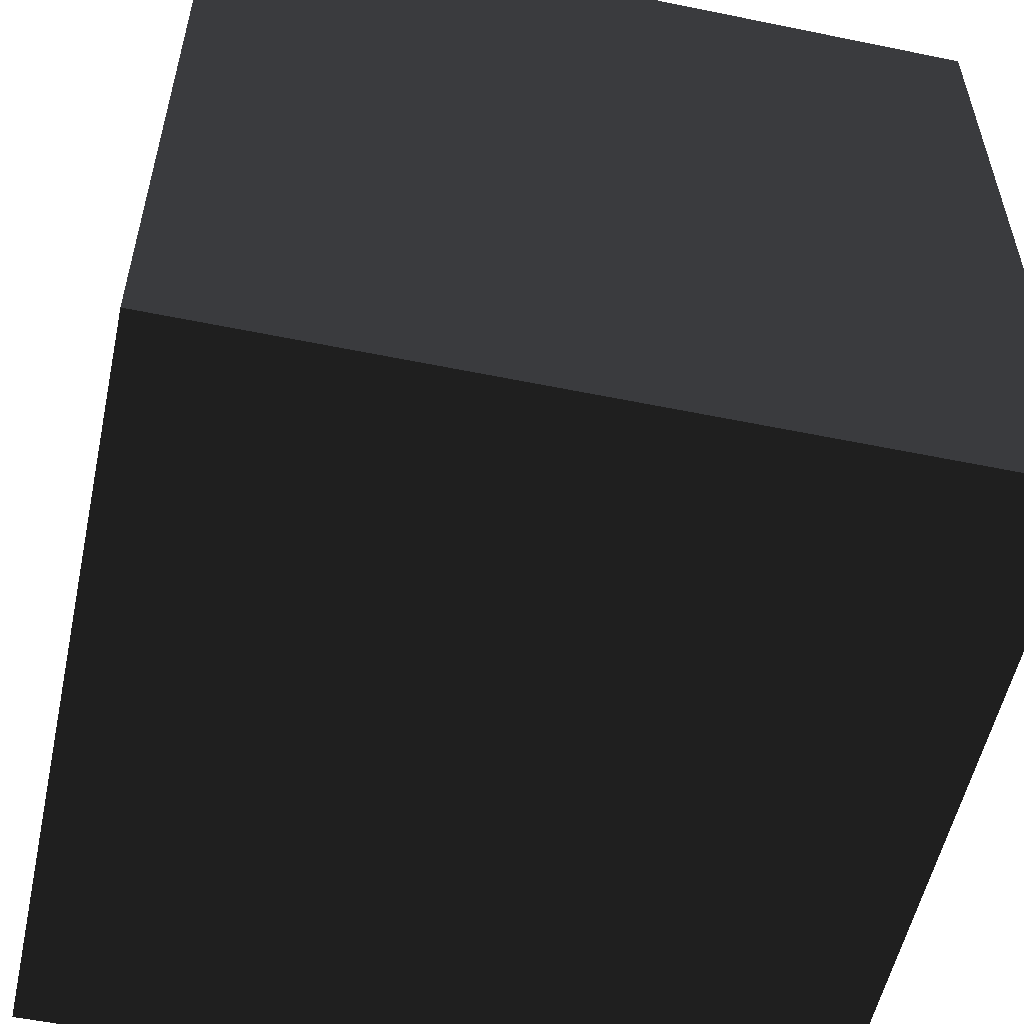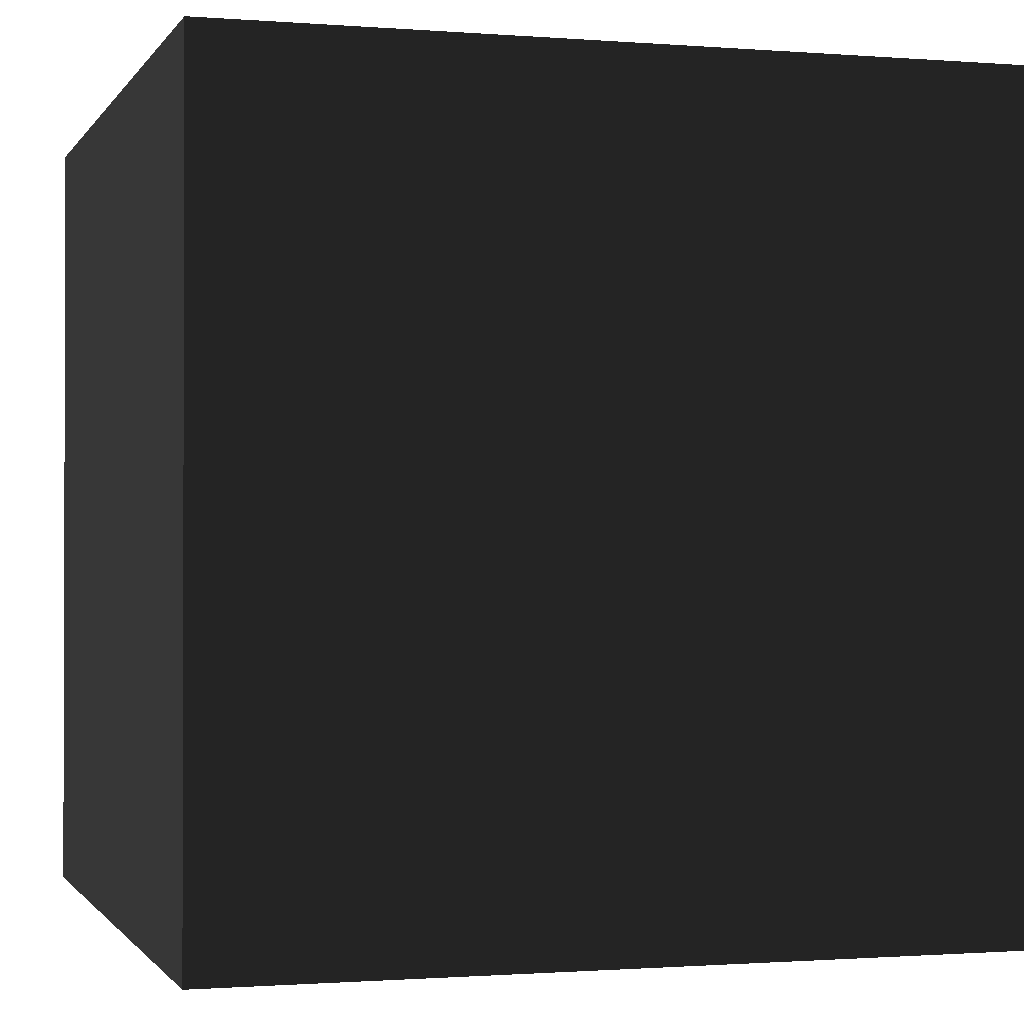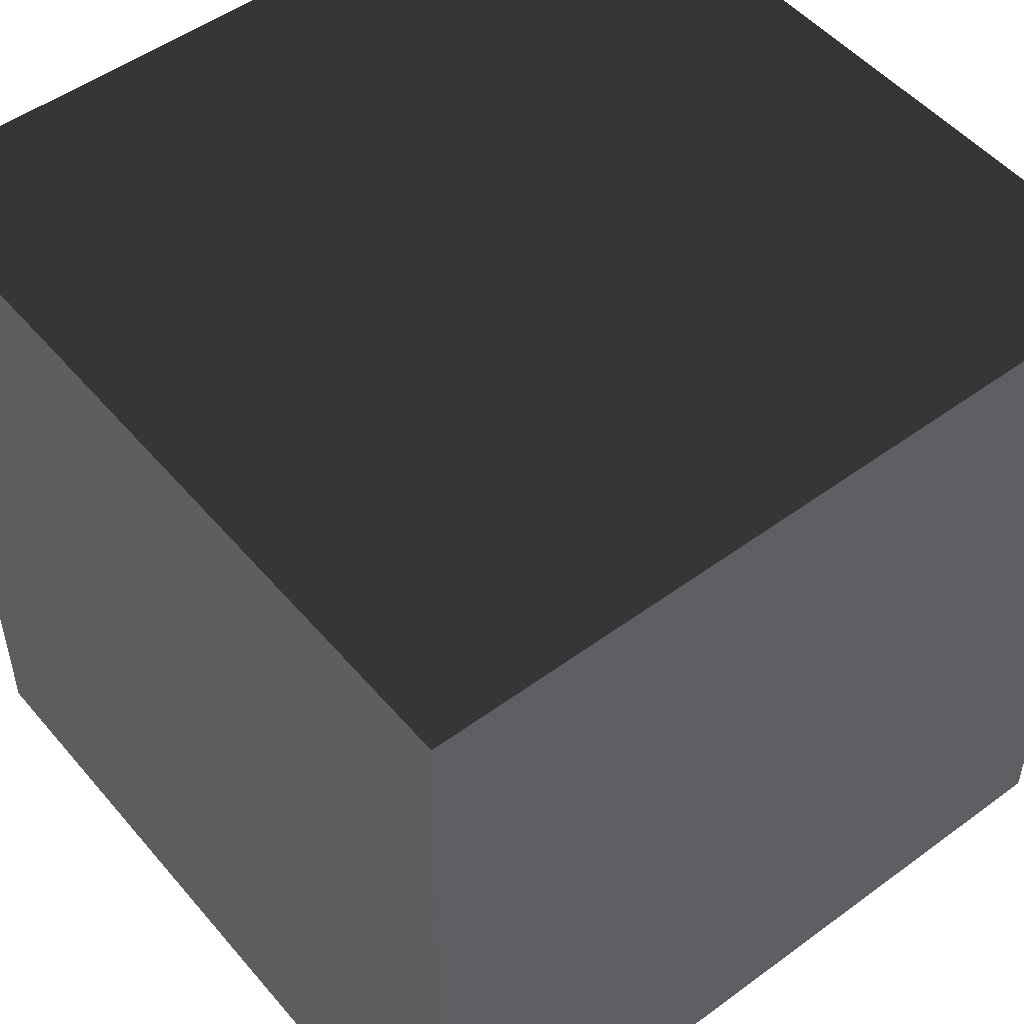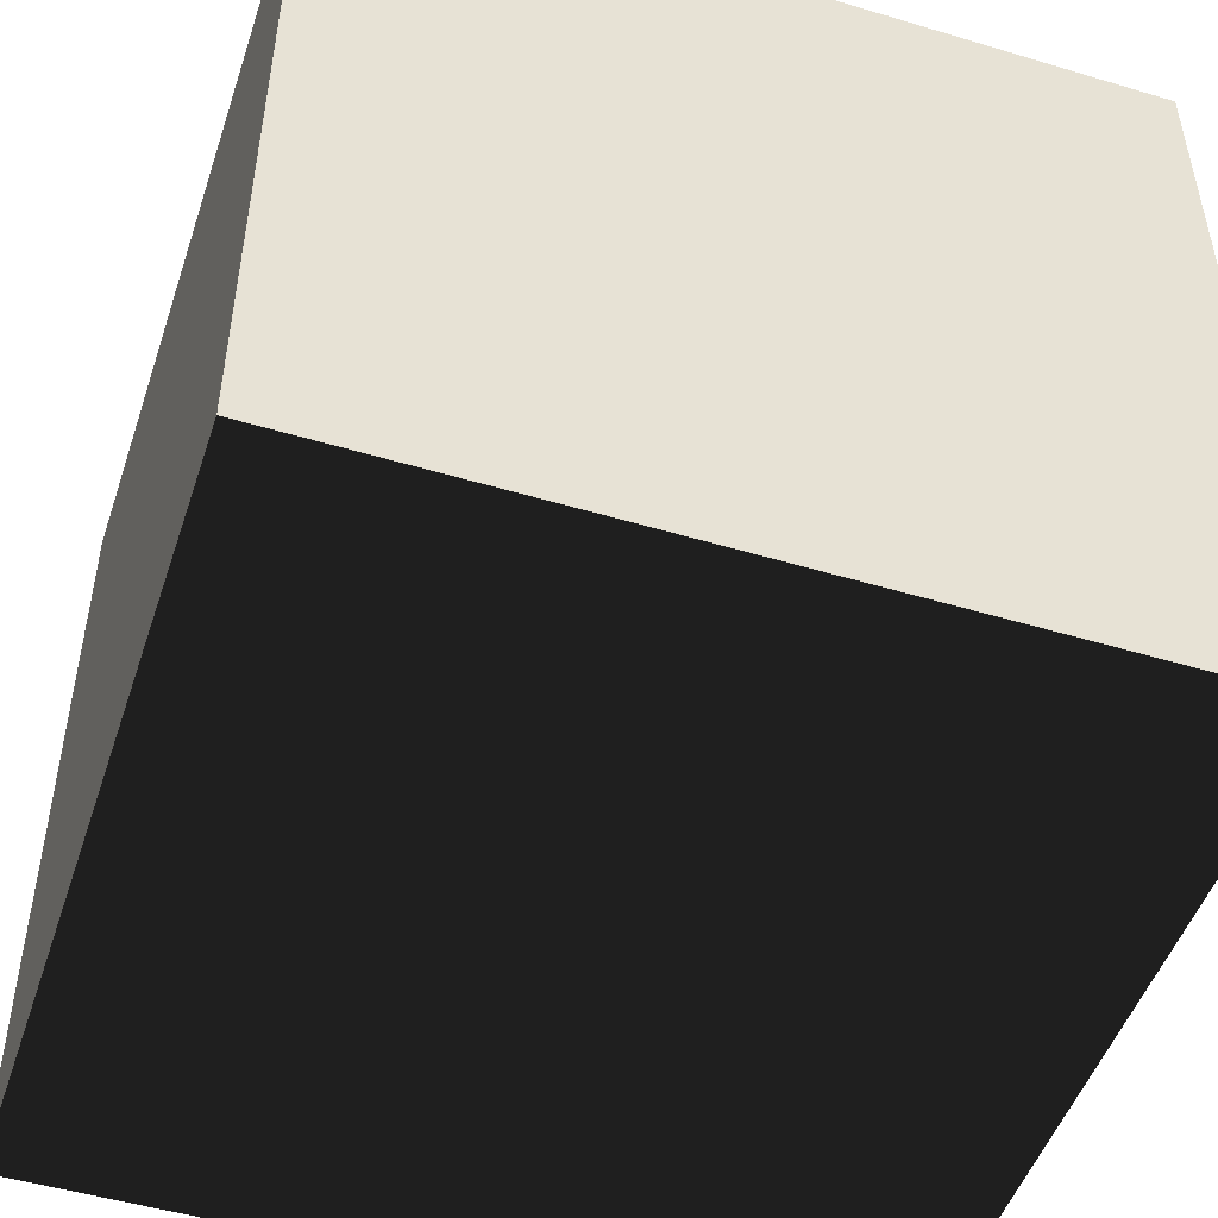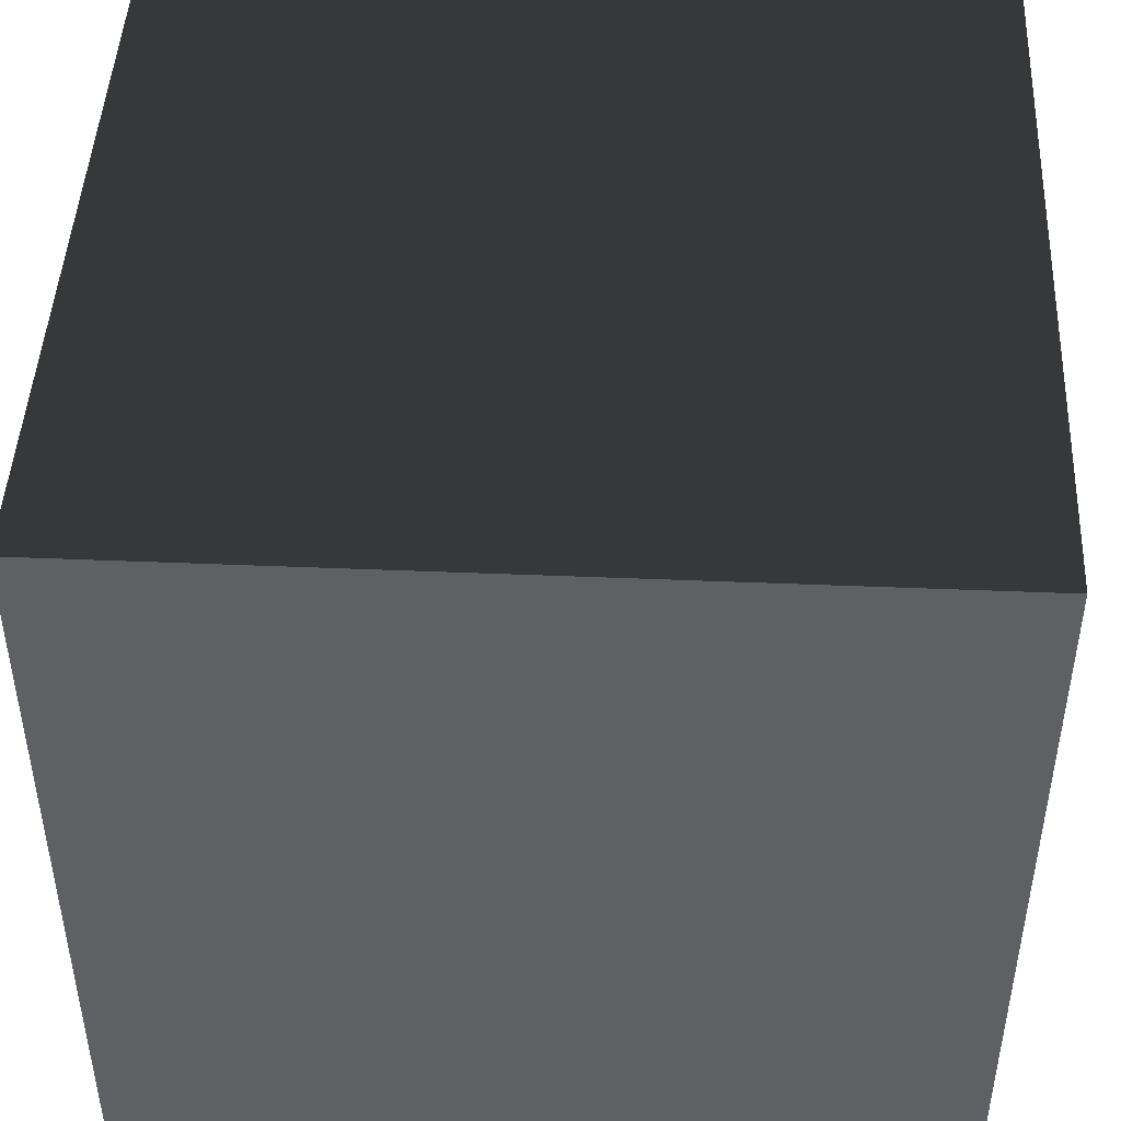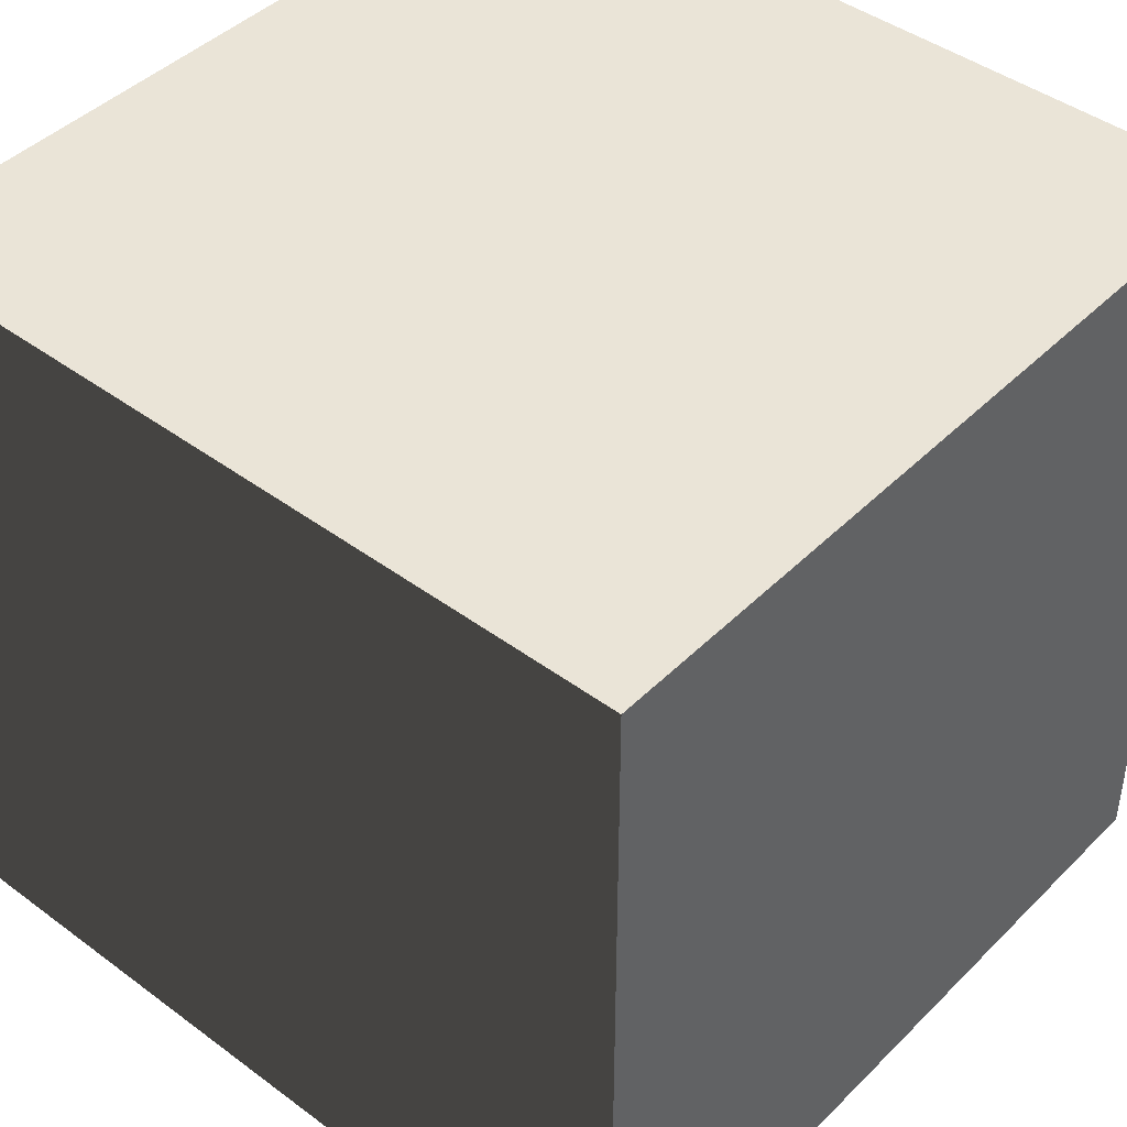
<metadata>
{"format":"obj","ext":"obj","renderer":"f3d","projection":"perspective","resolution":1024,"background":"white","views":[{"elev":-55.0,"azim":-102.2,"up":"+Z"},{"elev":-1.0,"azim":-106.5,"up":"+Y"},{"elev":50.6,"azim":51.2,"up":"+Y"},{"elev":-49.6,"azim":71.7,"up":"+Z"},{"elev":46.1,"azim":2.7,"up":"+Y"},{"elev":43.9,"azim":-49.0,"up":"+Z"}]}
</metadata>
<code>
v -1 -1 -1
v  1 -1 -1
v  1  1 -1
v -1  1 -1
v -1 -1  1
v  1 -1  1
v  1  1  1
v -1  1  1
f 1 2 3 4
f 5 6 7 8
f 1 2 6 5
f 4 3 7 8
f 1 4 8 5
f 2 3 7 6

</code>
